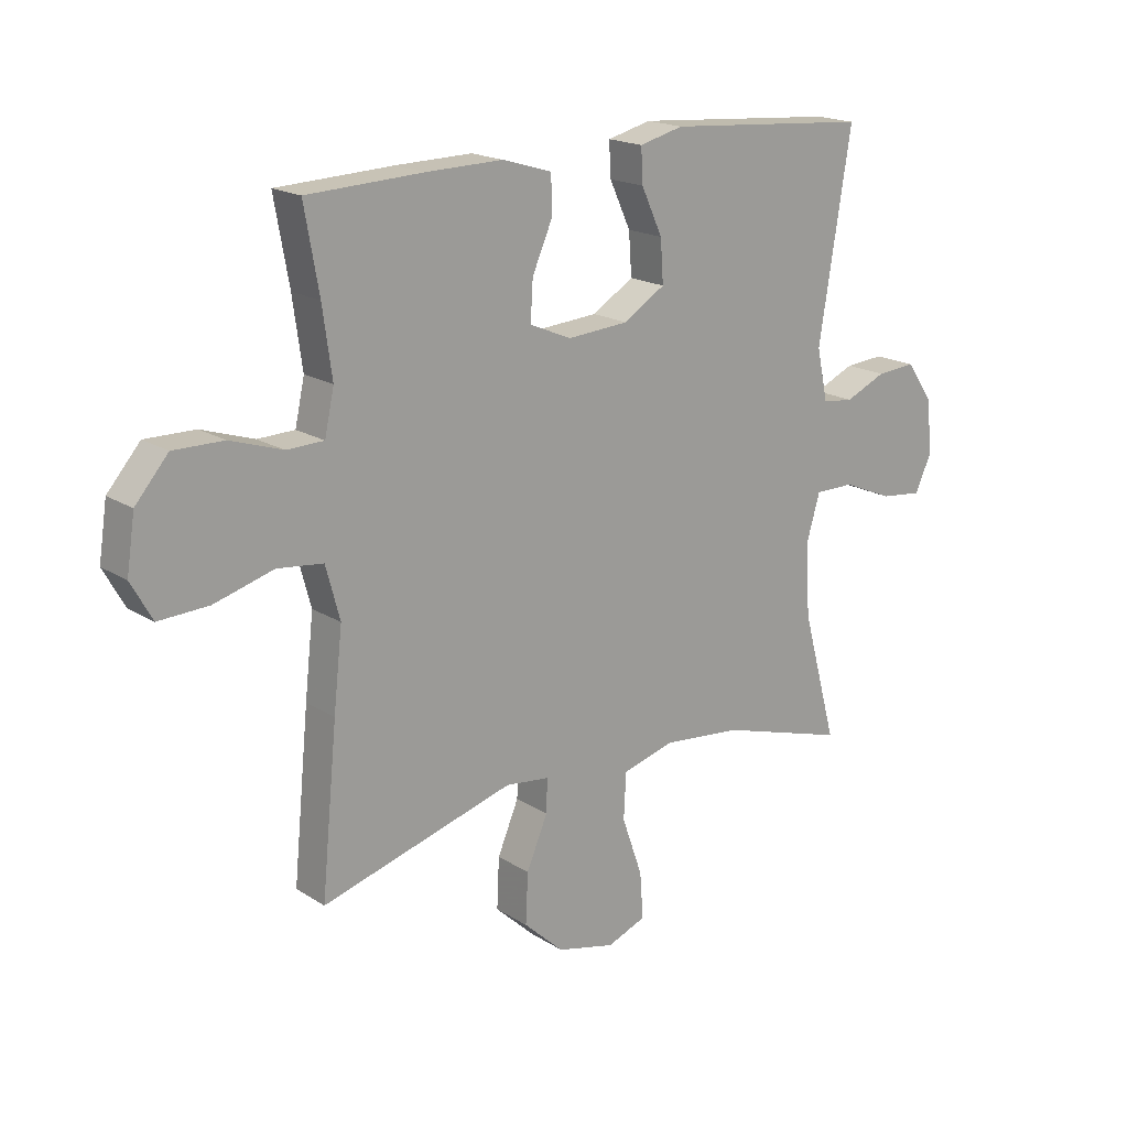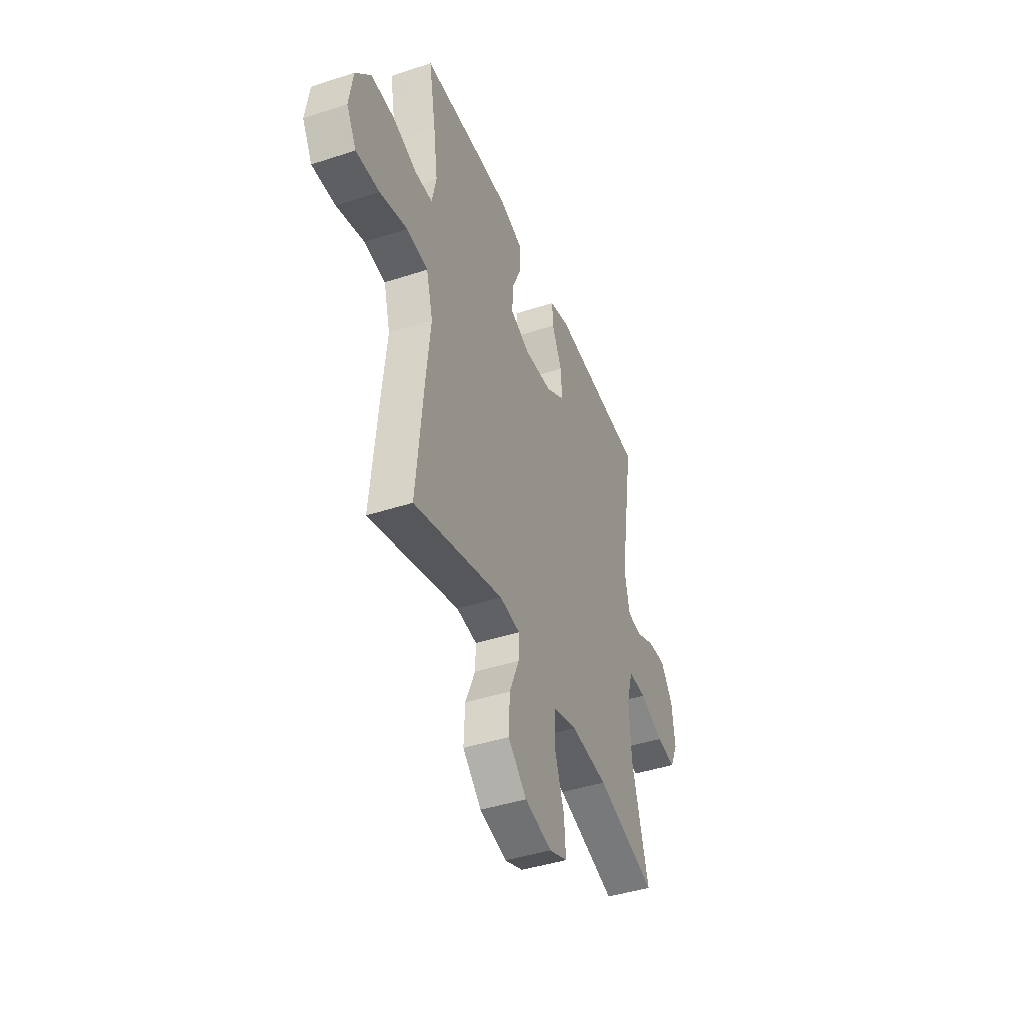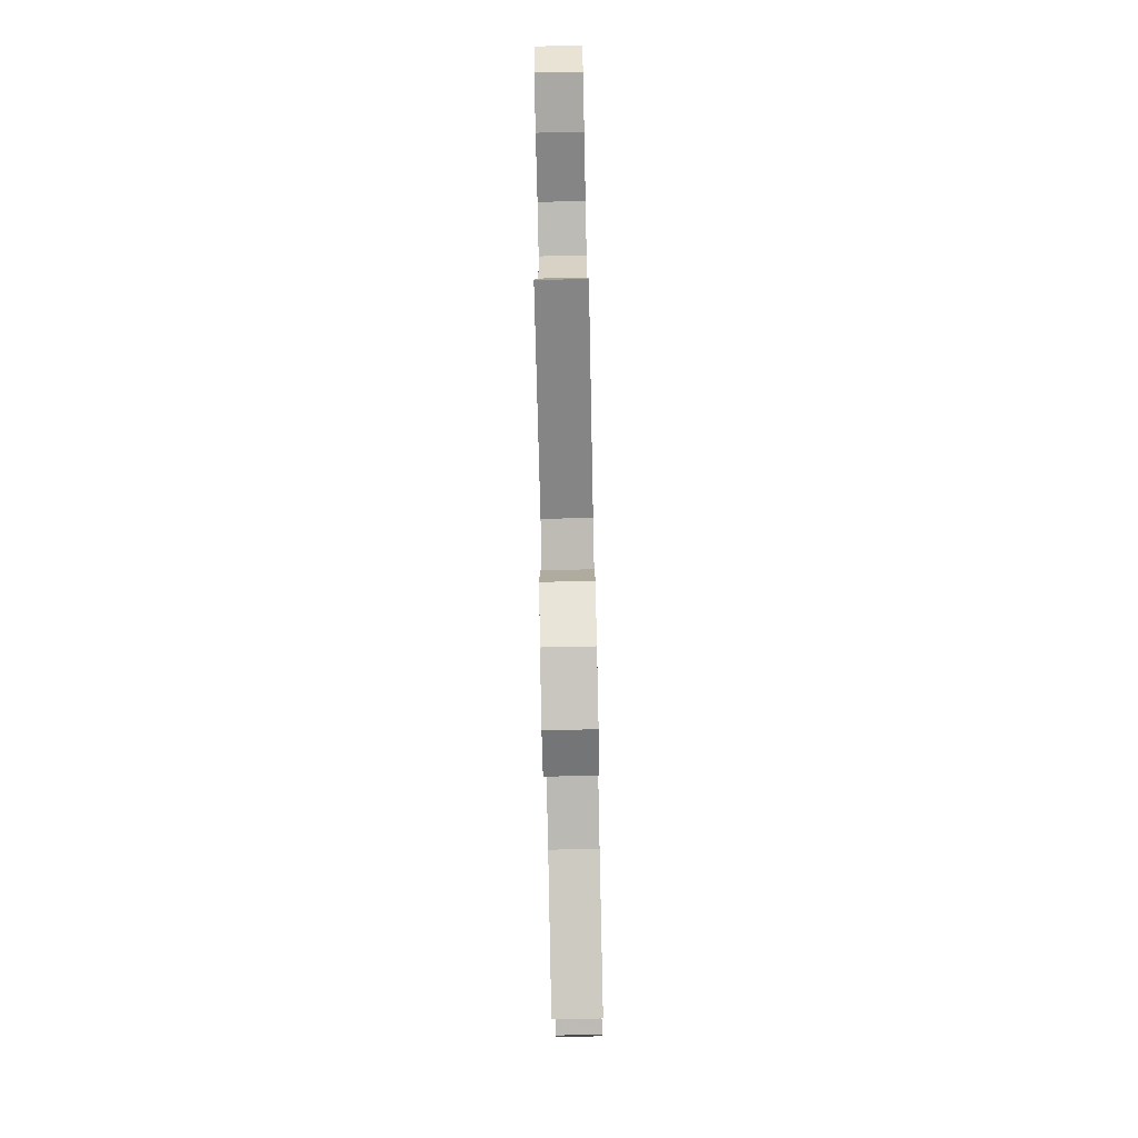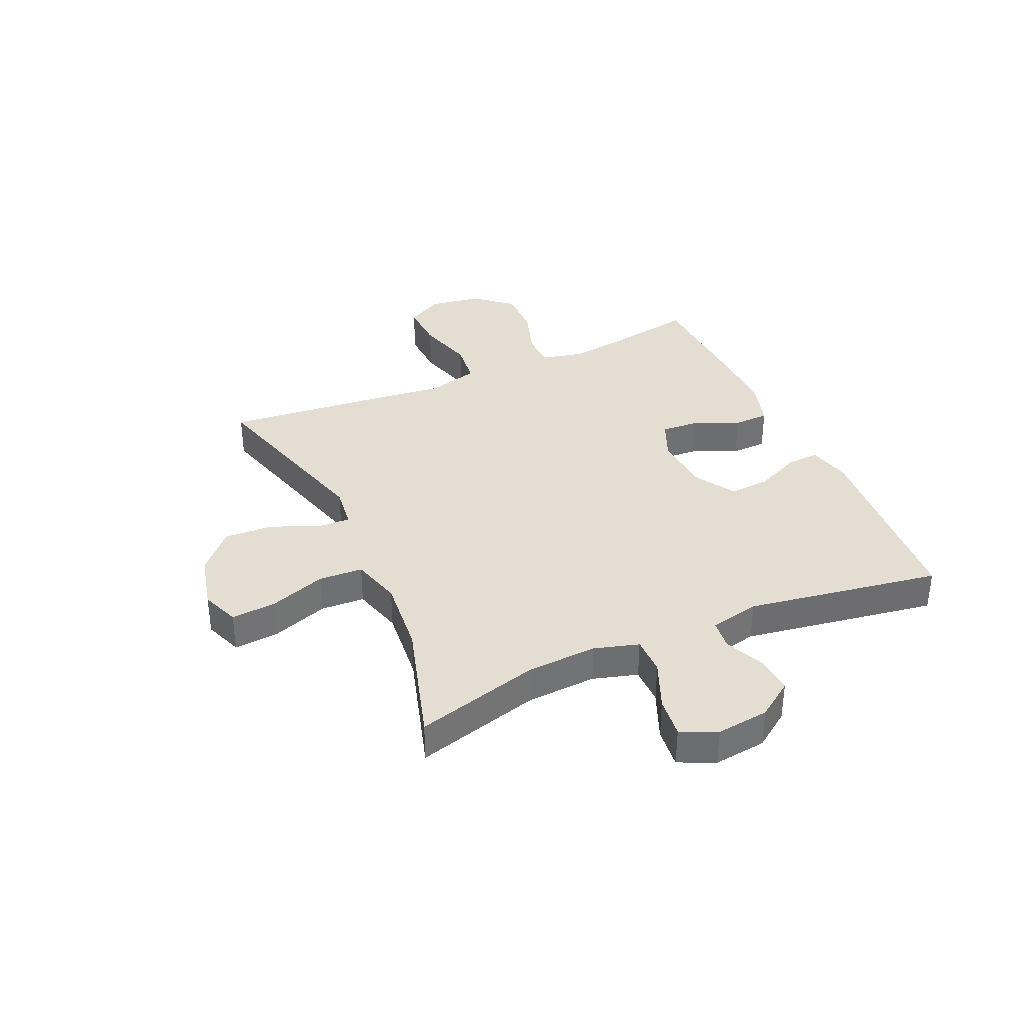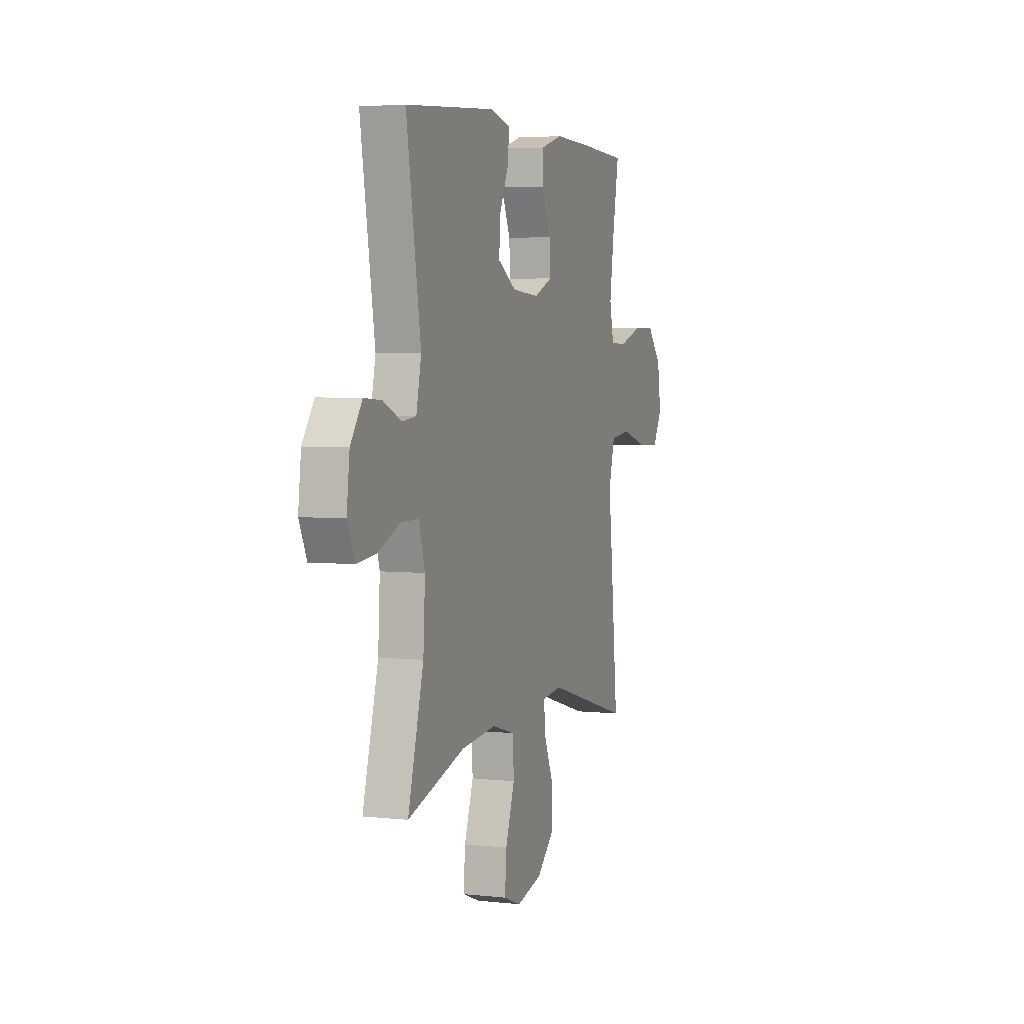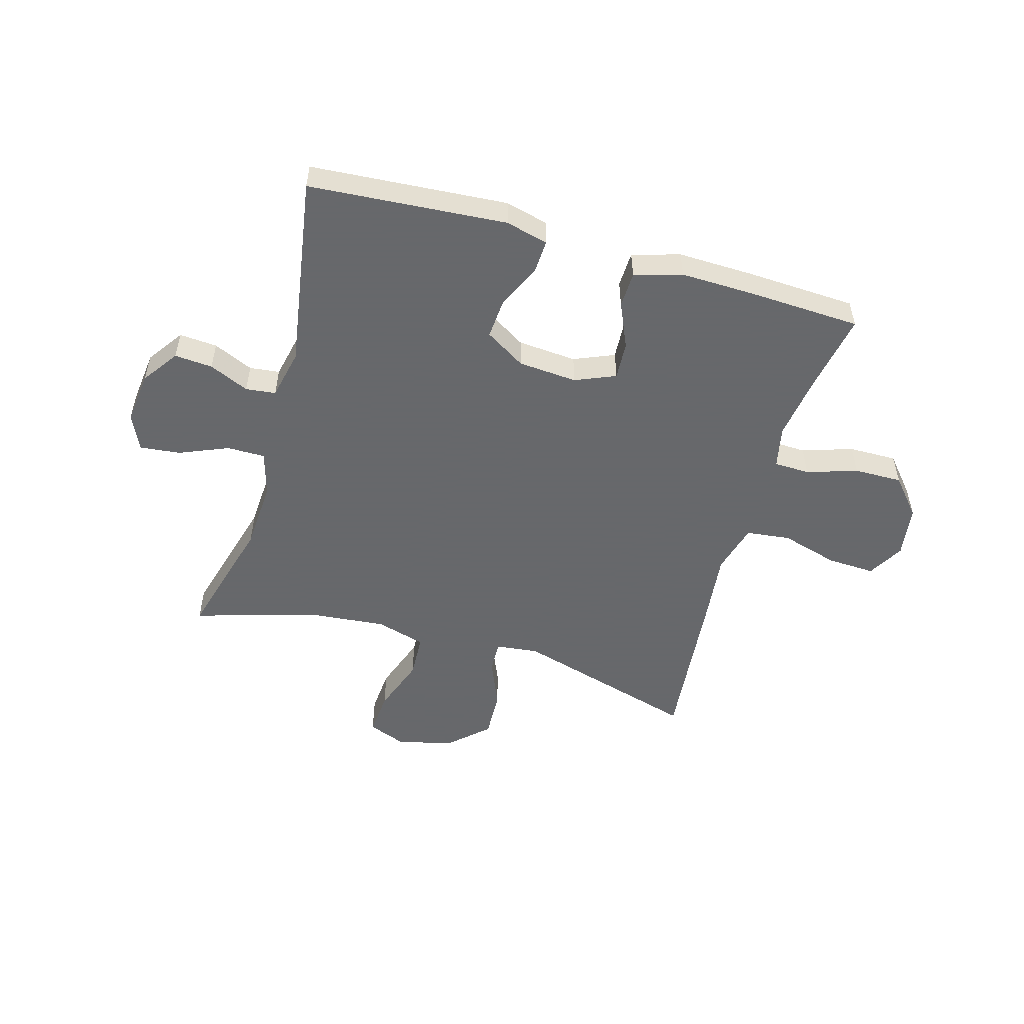
<metadata>
{"format":"obj","ext":"obj","renderer":"f3d","projection":"perspective","resolution":1024,"background":"white","views":[{"elev":18.2,"azim":140.5,"up":"+Z"},{"elev":-43.0,"azim":111.2,"up":"+Z"},{"elev":-77.6,"azim":91.2,"up":"+Z"},{"elev":36.2,"azim":-114.0,"up":"+Y"},{"elev":4.2,"azim":-70.4,"up":"+Z"},{"elev":-52.3,"azim":-16.0,"up":"+Y"}]}
</metadata>
<code>
v -0.5 0.07 -0.5
v -0.44 0.07 -0.28
v -0.433 0.07 -0.156
v -0.456 0.07 -0.077
v -0.523 0.07 -0.077
v -0.609 0.07 -0.113
v -0.681 0.07 -0.121
v -0.71 0.07 -0.058
v -0.699 0.07 0.035
v -0.654 0.07 0.099
v -0.587 0.07 0.094
v -0.517 0.07 0.063
v -0.464 0.07 0.069
v -0.445 0.07 0.157
v -0.5 0.07 0.5
v -0.152 0.07 0.526
v -0.077 0.07 0.507
v -0.08 0.07 0.449
v -0.116 0.07 0.371
v -0.121 0.07 0.299
v -0.05 0.07 0.255
v 0.054 0.07 0.247
v 0.125 0.07 0.277
v 0.121 0.07 0.344
v 0.086 0.07 0.424
v 0.088 0.07 0.487
v 0.172 0.07 0.512
v 0.303 0.07 0.509
v 0.5 0.07 0.5
v 0.475 0.07 0.36
v 0.459 0.07 0.245
v 0.475 0.07 0.171
v 0.538 0.07 0.169
v 0.627 0.07 0.198
v 0.712 0.07 0.199
v 0.768 0.07 0.134
v 0.782 0.07 0.041
v 0.746 0.07 -0.023
v 0.661 0.07 -0.019
v 0.56 0.07 0.01
v 0.482 0.07 0.001
v 0.458 0.07 -0.088
v 0.473 0.07 -0.223
v 0.5 0.07 -0.5
v 0.172 0.07 -0.406
v 0.097 0.07 -0.415
v 0.099 0.07 -0.472
v 0.135 0.07 -0.557
v 0.139 0.07 -0.643
v 0.071 0.07 -0.706
v -0.028 0.07 -0.73
v -0.095 0.07 -0.704
v -0.089 0.07 -0.625
v -0.054 0.07 -0.525
v -0.058 0.07 -0.447
v -0.146 0.07 -0.422
v -0.281 0.07 -0.435
v -0.5 0 -0.5
v -0.44 0 -0.28
v -0.433 0 -0.156
v -0.456 0 -0.077
v -0.523 0 -0.077
v -0.609 0 -0.113
v -0.681 0 -0.121
v -0.71 0 -0.058
v -0.699 0 0.035
v -0.654 0 0.099
v -0.587 0 0.094
v -0.517 0 0.063
v -0.464 0 0.069
v -0.445 0 0.157
v -0.5 0 0.5
v -0.152 0 0.526
v -0.077 0 0.507
v -0.08 0 0.449
v -0.116 0 0.371
v -0.121 0 0.299
v -0.05 0 0.255
v 0.054 0 0.247
v 0.125 0 0.277
v 0.121 0 0.344
v 0.086 0 0.424
v 0.088 0 0.487
v 0.172 0 0.512
v 0.303 0 0.509
v 0.5 0 0.5
v 0.475 0 0.36
v 0.459 0 0.245
v 0.475 0 0.171
v 0.538 0 0.169
v 0.627 0 0.198
v 0.712 0 0.199
v 0.768 0 0.134
v 0.782 0 0.041
v 0.746 0 -0.023
v 0.661 0 -0.019
v 0.56 0 0.01
v 0.482 0 0.001
v 0.458 0 -0.088
v 0.473 0 -0.223
v 0.5 0 -0.5
v 0.172 0 -0.406
v 0.097 0 -0.415
v 0.099 0 -0.472
v 0.135 0 -0.557
v 0.139 0 -0.643
v 0.071 0 -0.706
v -0.028 0 -0.73
v -0.095 0 -0.704
v -0.089 0 -0.625
v -0.054 0 -0.525
v -0.058 0 -0.447
v -0.146 0 -0.422
v -0.281 0 -0.435
f 51 52 53 54
f 51 54 55
f 50 51 55
f 47 48 49 50
f 46 47 50 55
f 42 43 44 45
f 41 42 45 46
f 37 38 39 40
f 37 40 41
f 36 37 41
f 33 34 35 36
f 32 33 36 41
f 31 32 41 46
f 27 28 29 30
f 24 25 26 27
f 23 24 27 30
f 22 23 30 31
f 16 17 18 19
f 14 15 16 19
f 13 14 19 20
f 9 10 11 12
f 9 12 13
f 8 9 13
f 5 6 7 8
f 4 5 8 13
f 3 4 13 20
f 57 1 2
f 56 57 2 3
f 22 31 46 55
f 21 22 55 56
f 3 20 21 56
f 111 110 109 108
f 112 111 108
f 112 108 107
f 107 106 105 104
f 112 107 104 103
f 102 101 100 99
f 103 102 99 98
f 97 96 95 94
f 98 97 94
f 98 94 93
f 93 92 91 90
f 98 93 90 89
f 103 98 89 88
f 87 86 85 84
f 84 83 82 81
f 87 84 81 80
f 88 87 80 79
f 76 75 74 73
f 76 73 72 71
f 77 76 71 70
f 69 68 67 66
f 70 69 66
f 70 66 65
f 65 64 63 62
f 70 65 62 61
f 77 70 61 60
f 59 58 114
f 60 59 114 113
f 112 103 88 79
f 113 112 79 78
f 113 78 77 60
f 1 58 59 2
f 2 59 60 3
f 3 60 61 4
f 4 61 62 5
f 5 62 63 6
f 6 63 64 7
f 7 64 65 8
f 8 65 66 9
f 9 66 67 10
f 10 67 68 11
f 11 68 69 12
f 12 69 70 13
f 13 70 71 14
f 14 71 72 15
f 15 72 73 16
f 16 73 74 17
f 17 74 75 18
f 18 75 76 19
f 19 76 77 20
f 20 77 78 21
f 21 78 79 22
f 22 79 80 23
f 23 80 81 24
f 24 81 82 25
f 25 82 83 26
f 26 83 84 27
f 27 84 85 28
f 28 85 86 29
f 29 86 87 30
f 30 87 88 31
f 31 88 89 32
f 32 89 90 33
f 33 90 91 34
f 34 91 92 35
f 35 92 93 36
f 36 93 94 37
f 37 94 95 38
f 38 95 96 39
f 39 96 97 40
f 40 97 98 41
f 41 98 99 42
f 42 99 100 43
f 43 100 101 44
f 44 101 102 45
f 45 102 103 46
f 46 103 104 47
f 47 104 105 48
f 48 105 106 49
f 49 106 107 50
f 50 107 108 51
f 51 108 109 52
f 52 109 110 53
f 53 110 111 54
f 54 111 112 55
f 55 112 113 56
f 56 113 114 57
f 57 114 58 1

</code>
